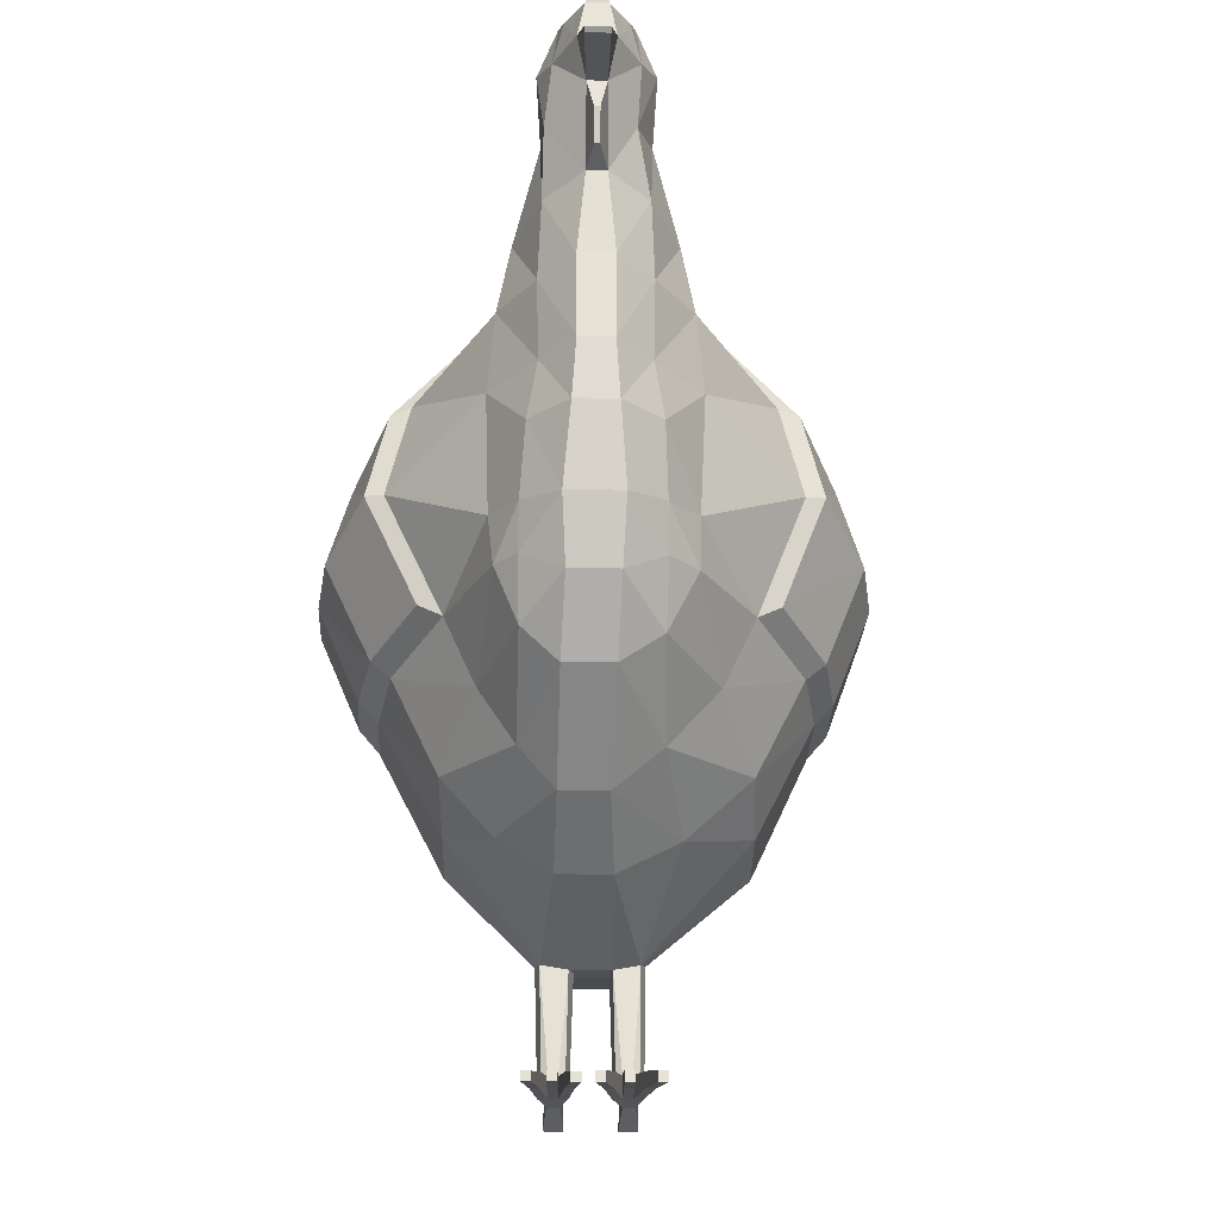
<metadata>
{"format":"obj","ext":"obj","renderer":"f3d","projection":"perspective","resolution":1024,"background":"white","views":[{"elev":-24.8,"azim":-119.1,"up":"+Y"}]}
</metadata>
<code>
o Chicken
v 0.1425 0.2655 0.03831
v 0.1321 0.1221 0.02594
v 0.1415 0.196 0.02346
v 0.1051 0.2682 -0.01199
v 0.05576 0.06022 0.005582
v -0.006851 0.2186 -0.0964
v -0.02464 0.138 -0.06362
v 0.01667 0.1171 -0.05872
v 0.1116 0.199 -0.05405
v 0.0879 0.1037 -0.02114
v 0.1409 0.1116 0.06108
v 0.1568 0.1999 0.06578
v 0.1294 0.3271 0.04825
v 0.1023 0.3271 0.03458
v 0.1455 0.3271 0.06316
v 0.1195 0.3722 0.0521
v 0.06376 0.2566 -0.0469
v 0.04347 0.05866 -0.000101
v 0.04264 0.1027 -0.04399
v -0.06641 0.305 -0.07309
v -0.07125 0.1438 -0.07004
v -0.0622 0.2406 -0.08063
v -0.06705 0.1676 -0.07881
v -0.0943 0.3096 -0.07479
v -0.08067 0.1673 -0.07569
v -0.09403 0.2406 -0.07529
v -0.08509 0.1863 -0.07774
v -0.08685 0.371 -0.06502
v -0.1036 0.3829 -0.07328
v -0.1189 0.3718 -0.07704
v -0.1027 0.3366 -0.07866
v -0.08306 0.3415 -0.06975
v -0.06426 0.3343 -0.06036
v -0.09235 0.3665 -0.07679
v -0.0764 0.3556 -0.06366
v 0.1098 0.2655 0.09862
v -0.06101 0.1131 -0.002857
v 0.094 0.1221 0.09615
v 0.09688 0.196 0.1058
v -0.04221 0.2753 0.04715
v 0.05334 0.2679 0.09559
v -0.08458 0.2186 0.04683
v -0.06861 0.138 0.0174
v -0.04131 0.1171 0.04812
v 0.02367 0.199 0.1216
v 0.02985 0.1034 0.08629
v 0.1567 0.2655 0.1008
v 0.128 0.1108 0.08434
v 0.1109 0.3271 0.08222
v 0.08472 0.3271 0.06695
v 0.1322 0.3271 0.08759
v 0.09829 0.3695 0.06683
v -0.004069 0.2614 0.07912
v 0.02503 0.05881 0.03511
v -0.01543 0.1027 0.06366
v -0.09748 0.305 -0.01583
v -0.1015 0.2406 -0.008171
v -0.1002 0.1672 -0.01063
v -0.1061 0.1669 -0.02733
v -0.1019 0.371 -0.03735
v -0.1179 0.3829 -0.04686
v -0.1198 0.3366 -0.04731
v -0.1038 0.3415 -0.0316
v -0.08564 0.3343 -0.02095
v -0.1294 0.368 -0.05654
v -0.1147 0.3665 -0.03555
v -0.1129 0.3997 -0.06015
v -0.112 0.3997 -0.06186
v -0.1057 0.1827 -0.07104
v -0.1168 0.1827 -0.05058
v -0.107 0.1567 -0.04698
v -0.09725 0.1567 -0.06495
v -0.1332 0.3293 -0.07367
v -0.1344 0.3293 -0.0715
v -0.1304 0.3158 -0.06935
v -0.1292 0.3158 -0.07146
v -0.01902 0.0767 -0.001516
v -0.1209 0.3124 -0.06089
v -0.117 0.3124 -0.06815
v -0.05303 0.3349 -0.04179
v -0.07693 0.3586 -0.03179
v -0.06861 0.3586 -0.04712
v -0.08807 0.1294 -0.03843
v -0.132 0.3679 -0.06032
v -0.1225 0.3679 -0.07776
v 0.1723 0.2667 0.08815
v 0.1678 0.2667 0.09646
v 0.1469 0.3305 0.07431
v 0.0564 0.2886 0.05198
v 0.007714 0.2816 0.03095
v 0.03012 0.2732 -0.01035
v 0.08173 0.3305 0.05196
v 0.05058 0.05832 0.01764
v 0.1009 0.3722 0.05945
v 0.02954 0.05661 0.02503
v 0.1273 0.3742 0.06468
v 0.1505 0.1379 0.07476
v 0.1448 0.1379 0.08514
v 0.1521 0.1987 0.0891
v 0.1575 0.1987 0.07899
v 0.1343 0.1048 0.0776
v -0.1543 0.3457 -0.08942
v -0.1591 0.3457 -0.08057
v -0.1575 0.3441 -0.07979
v -0.1528 0.3441 -0.08852
v -0.1344 0.39 -0.07179
v -0.1334 0.39 -0.07348
v 0.1438 0.2328 0.02777
v -0.008783 0.2589 -0.08669
v 0.1063 0.2365 -0.04188
v 0.07508 0.2269 -0.06968
v -0.0643 0.2751 -0.07837
v 0.1018 0.2328 0.1053
v -0.07744 0.2589 0.03982
v 0.03043 0.2359 0.1114
v 0.1493 0.2327 0.09998
v -0.01682 0.2269 0.1008
v -0.1007 0.2751 -0.01126
v -0.1148 0.2766 -0.07078
v -0.1219 0.2766 -0.0577
v 0.1664 0.2327 0.08382
v 0.1372 0.1564 0.02378
v 0.02605 0.1583 -0.07602
v -0.01837 0.1674 -0.07517
v 0.102 0.1549 -0.0388
v 0.1546 0.1675 0.062
v 0.0543 0.1513 -0.06789
v -0.06295 0.1894 -0.07924
v 0.0948 0.1564 0.102
v -0.05118 0.1583 0.0663
v -0.07509 0.1674 0.02933
v 0.02881 0.155 0.109
v -0.02823 0.1513 0.08482
v -0.1004 0.1894 -0.01024
v 0.1553 0.1735 0.0771
v -0.07982 0.2564 0.04874
v -0.07036 0.2883 0.01473
v 0.01226 0.236 0.1142
v 0.006022 0.2019 0.1239
v -0.04766 0.2699 0.05543
v -0.05853 0.2392 0.07908
v -0.06377 0.2062 0.08751
v -0.07767 0.1728 0.03916
v -0.08634 0.2196 0.05514
v -0.04266 0.199 0.1038
v -0.01284 0.2572 0.08462
v -0.03794 0.2313 0.09537
v -0.05585 0.1645 0.07291
v 0.01184 0.1598 0.1108
v -0.03489 0.1581 0.08982
v -0.003257 0.2555 -0.09367
v -0.0264 0.2871 -0.06742
v 0.09705 0.2361 -0.05962
v 0.1022 0.2017 -0.07113
v 0.01958 0.2663 -0.07053
v 0.03337 0.2386 -0.09236
v 0.0375 0.2059 -0.1012
v -0.01192 0.1729 -0.08327
v -0.001513 0.2191 -0.1024
v 0.06221 0.1988 -0.09278
v 0.06224 0.2534 -0.05774
v 0.05782 0.2307 -0.08437
v 0.0282 0.1646 -0.08404
v 0.09251 0.1597 -0.05482
v 0.05402 0.1584 -0.07729
v 0.02369 0.005009 0.03518
v 0.03946 0.005009 0.03469
v 0.02941 0.005009 0.02465
v 0.05355 0.005009 0.008723
v 0.0431 0.005009 -0.000576
v 0.05095 0.005009 0.01351
v 0.03744 0.005009 0.009853
v 0.05398 0.01386 0.008333
v 0.05097 0.01386 0.01413
v 0.04391 0.01386 0.001213
v 0.03935 0.01386 0.009536
v 0.03021 0.01439 0.0265
v 0.04009 0.01439 0.03439
v 0.0371 0.01439 0.0399
v 0.02582 0.01439 0.03492
v -0.008178 0.0767 -0.02149
v 0.007836 0.09333 -0.03893
v -0.07819 0.1294 -0.05662
v -0.1179 0.368 -0.07765
v -0.03311 0.3017 -0.03755
v -0.03442 0.2939 -0.05762
v 0.1156 0.07732 0.05595
v 0.1224 0.09316 0.03689
v 0.1048 0.3722 0.05221
v 0.1096 0.3695 0.04602
v 0.03783 0.0567 0.009798
v -0.1058 0.3911 -0.06292
v -0.03455 0.114 -0.0516
v -0.04011 0.09675 -0.03743
v -0.1155 0.2409 -0.07086
v -0.1267 0.3449 -0.07333
v 0.01651 0.2709 -0.06106
v 0.000118 0.2812 -0.02482
v 0.1699 0.2655 0.07645
v -0.1226 0.3715 -0.07704
v 0.0743 0.286 0.01901
v 0.08808 0.3305 0.04025
v -0.08501 0.3771 -0.05406
v 0.1206 0.3777 0.06109
v 0.1258 0.3688 0.05552
v 0.1486 0.1326 0.06128
v 0.1383 0.1048 0.07017
v 0.1652 0.2327 0.07061
v -0.09358 0.2751 -0.07591
v -0.09058 0.2167 -0.07818
v -0.1132 0.2161 -0.07151
v 0.03932 0.005009 0.006377
v 0.04121 0.005009 0.002901
v 0.03934 0.01386 0.006385
v 0.04124 0.01386 0.002917
v -0.1104 0.3911 -0.05437
v -0.1108 0.1862 -0.0301
v -0.04957 0.09675 -0.01998
v -0.1224 0.2409 -0.05818
v -0.1144 0.2406 -0.03777
v -0.1305 0.3449 -0.06619
v -0.06397 0.3349 -0.02164
v -0.02077 0.2867 0.01367
v -0.1314 0.3715 -0.06075
v -0.1294 0.3718 -0.05767
v -0.09168 0.3771 -0.04177
v 0.04261 0.05823 0.03229
v 0.03685 0.06198 0.0429
v 0.1169 0.3777 0.06791
v 0.1088 0.3722 0.07185
v 0.1236 0.3742 0.07151
v 0.1151 0.3688 0.07529
v 0.1325 0.1326 0.09078
v -0.02666 0.09202 0.02463
v -0.1141 0.3096 -0.03827
v -0.09503 0.3556 -0.02934
v -0.09417 0.1421 -0.02172
v -0.06708 0.2939 0.002574
v -0.04955 0.302 -0.007257
v 0.1423 0.3305 0.08274
v 0.09777 0.09316 0.08232
v 0.1099 0.07732 0.06649
v 0.1406 0.1999 0.09562
v -0.1146 0.2751 -0.03715
v 0.161 0.2327 0.0938
v 0.1493 0.1735 0.08823
v 0.1363 0.1675 0.09585
v -0.1216 0.2161 -0.05596
v -0.1148 0.2167 -0.03347
v 0.03694 0.005009 0.03933
v 0.0256 0.005009 0.03167
v 0.0275 0.005009 0.02816
v 0.02575 0.01439 0.03167
v 0.02758 0.01439 0.02816
v 0.001953 -0.000717 -0.02473
v 0.00384 -0.000717 -0.02821
v 0.003886 0.003314 -0.02818
v 0.001984 0.003314 -0.02471
v -0.002783 -0.000735 -0.01653
v -0.000896 -0.000735 -0.02
v -0.002767 0.003296 -0.01652
v -0.000866 0.003296 -0.01999
v -0.00655 0.003277 -0.008303
v -0.00655 -0.000754 -0.008303
v -0.004664 -0.000754 -0.01178
v -0.004648 0.003277 -0.01177
v -0.01083 -0.000741 -0.000406
v -0.008931 -0.000741 -0.003916
v -0.008931 0.003529 -0.003916
v -0.01076 0.003529 -0.000408
v -0.01643 -0.000665 0.009054
v -0.01453 -0.000665 0.005544
v -0.01628 0.003605 0.00905
v -0.01445 0.003605 0.005542
v -0.02192 -0.000602 0.01991
v -0.0217 0.003668 0.0199
v -0.02002 -0.000602 0.0164
v -0.01987 0.003668 0.01639
v 0.07021 0.002546 0.01611
v 0.07036 0.000456 0.01618
v 0.06646 0.000456 0.02336
v 0.06646 0.002546 0.02336
v 0.05622 0.000497 0.04228
v 0.05622 0.002712 0.04228
v 0.05249 0.002712 0.04916
v 0.05245 0.000497 0.04924
v 0.08057 0.2626 -0.03318
v 0.05027 0.05944 0.001357
v 0.06911 0.0964 -0.02994
v 0.01984 0.2658 0.08622
v 0.01115 0.09631 0.07763
v 0.03533 0.2792 0.045
v 0.001858 0.2317 0.1065
v 0.08801 0.232 -0.06071
v 0.003423 0.1509 0.1017
v 0.0835 0.1508 -0.05402
v -0.01271 0.1988 0.1185
v -0.007425 0.2315 0.1096
v -0.005996 0.1578 0.1053
v 0.08882 0.1985 -0.07988
v 0.08414 0.2312 -0.07022
v 0.08035 0.1579 -0.0647
v 0.05035 0.005009 0.006466
v 0.05006 0.01386 0.002691
v 0.03035 0.01439 0.03944
v 0.03033 0.06039 0.04029
v 0.05696 0.2732 0.005146
v 0.03337 0.005009 0.03775
v 0.03637 0.005009 0.03222
v 0.04731 0.005009 0.01206
v 0.04408 0.01386 0.01394
v 0.03621 0.01439 0.02844
v 0.04351 0.05751 0.01508
v 0.03675 0.05742 0.02735
v 0.002058 0.00989 0.02741
v 0.002939 0.00989 0.02403
v 0.002789 0.003066 0.02404
v 0.000884 0.003066 0.02755
v 0.006488 0.003035 0.01685
v 0.004583 0.003035 0.02036
v 0.006563 0.009858 0.01685
v 0.004733 0.009858 0.02036
v 0.008333 0.002996 0.01388
v 0.008408 0.00982 0.01388
v 0.01064 0.00982 0.01129
v 0.01024 0.002996 0.01037
v 0.0164 0.009432 0.000616
v 0.01734 0.009432 -0.002693
v 0.01544 0.00299 0.000775
v 0.01733 0.00299 -0.002701
v 0.02019 0.009441 -0.008534
v 0.02016 0.003 -0.008551
v 0.01829 0.009441 -0.005066
v 0.01827 0.003 -0.005075
v 0.02158 0.003009 -0.01091
v 0.02161 0.00945 -0.0109
v 0.02347 0.003009 -0.01439
v 0.0239 0.00945 -0.01348
v 0.1194 0.2667 0.008538
v 0.1124 0.1187 -0.004837
v 0.1275 0.196 -0.0222
v 0.1144 0.3271 0.03924
v 0.07493 0.2665 0.09591
v 0.05753 0.1185 0.0973
v 0.05453 0.196 0.1185
v 0.09524 0.3271 0.07458
v 0.06158 0.2342 0.109
v 0.1233 0.2344 -0.01083
v 0.05626 0.1557 0.11
v 0.1206 0.1556 -0.01437
v 0.1133 0.3764 0.05702
v 0.07978 0.0661 0.05194
v 0.06612 0.08623 0.07416
v 0.09811 0.08597 0.01471
v 0.1145 0.3719 0.04912
v 0.1036 0.3719 0.06926
v 0.1096 0.3764 0.064
v 0.08713 0.0661 0.03836
v 0.1359 0.2963 0.04328
v 0.1049 0.2976 0.01177
v 0.1104 0.2963 0.09042
v 0.1457 0.2963 0.09488
v 0.07011 0.2974 0.08205
v 0.06907 0.308 0.05197
v 0.1609 0.2986 0.08191
v 0.08119 0.3078 0.02963
v 0.1589 0.2963 0.07048
v 0.1563 0.2986 0.09028
v 0.08509 0.2968 0.08524
v 0.1169 0.2969 0.02389
v -0.1344 0.3774 -0.06758
v -0.1254 0.379 -0.05362
v -0.1371 0.3611 -0.06562
v -0.1253 0.3618 -0.04846
v -0.1133 0.379 -0.07586
v -0.1089 0.3618 -0.07863
v -0.13 0.3774 -0.07585
v -0.1298 0.3611 -0.07914
f 354 10 5
f 289 5 10
f 341 125 350
f 7 123 124
f 348 4 110
f 111 161 162
f 193 8 7
f 6 151 109
f 296 10 125
f 11 2 188
f 208 1 108
f 126 3 122
f 15 359 367
f 370 14 360
f 205 13 15
f 342 190 14
f 8 127 123
f 109 152 186
f 182 19 8
f 124 23 7
f 7 21 193
f 109 22 6
f 128 27 23
f 23 25 21
f 112 26 22
f 29 376 34
f 28 34 35
f 33 20 186
f 32 24 20
f 35 32 33
f 34 31 32
f 353 46 344
f 291 228 306
f 132 345 349
f 130 43 131
f 347 41 343
f 130 150 133
f 44 37 43
f 42 143 131
f 295 46 291
f 38 48 241
f 36 116 113
f 39 247 129
f 361 51 362
f 369 50 346
f 49 232 51
f 346 52 356
f 133 44 130
f 130 143 148
f 55 234 44
f 131 58 134
f 43 237 58
f 114 57 118
f 134 217 249
f 58 59 217
f 118 220 244
f 374 61 66
f 66 60 236
f 56 64 238
f 235 63 56
f 63 236 64
f 62 66 63
f 79 120 119
f 187 101 207
f 198 90 223
f 189 92 202
f 102 104 105
f 183 218 194
f 207 98 97
f 80 239 222
f 88 231 96
f 100 245 121
f 135 98 246
f 204 231 229
f 191 77 95
f 203 81 226
f 204 357 351
f 358 227 352
f 192 226 216
f 202 364 366
f 201 292 307
f 365 87 368
f 185 223 239
f 378 371 373
f 72 83 183
f 82 222 81
f 195 248 211
f 181 218 77
f 69 71 72
f 86 245 87
f 195 120 219
f 56 244 235
f 238 118 56
f 293 138 298
f 113 243 39
f 290 115 293
f 117 146 53
f 345 115 347
f 20 209 112
f 186 112 109
f 123 165 163
f 12 108 3
f 287 110 4
f 197 152 155
f 341 110 9
f 211 70 69
f 100 246 99
f 57 249 220
f 42 134 57
f 42 136 144
f 129 233 38
f 133 299 295
f 114 137 136
f 344 132 349
f 22 210 128
f 6 128 124
f 197 161 17
f 206 122 2
f 123 158 124
f 111 301 294
f 340 125 10
f 313 95 314
f 141 144 136
f 298 139 297
f 147 142 141
f 146 141 140
f 140 136 137
f 145 148 142
f 297 149 299
f 142 143 144
f 45 138 115
f 45 149 139
f 53 140 40
f 40 137 238
f 159 156 151
f 301 154 153
f 157 162 156
f 156 161 155
f 151 155 152
f 163 160 157
f 300 164 154
f 158 157 159
f 296 164 302
f 9 164 125
f 6 158 159
f 9 153 154
f 375 192 377
f 12 135 100
f 210 69 27
f 209 195 26
f 199 121 86
f 25 69 72
f 182 194 181
f 26 211 210
f 33 82 35
f 21 72 183
f 186 198 185
f 199 365 367
f 4 307 287
f 14 366 360
f 29 203 192
f 5 358 354
f 16 351 355
f 35 203 28
f 18 181 191
f 205 204 16
f 126 97 135
f 208 100 121
f 205 88 96
f 186 80 33
f 206 207 97
f 193 183 194
f 190 202 14
f 197 91 198
f 188 207 11
f 24 119 209
f 31 79 24
f 376 196 31
f 372 216 61
f 70 249 217
f 246 243 99
f 245 47 87
f 219 244 220
f 120 235 244
f 101 241 48
f 90 40 223
f 221 374 62
f 92 52 50
f 83 37 218
f 101 233 98
f 222 238 64
f 240 232 231
f 99 116 245
f 98 247 246
f 229 232 230
f 77 54 95
f 226 236 60
f 357 230 356
f 352 228 353
f 226 61 216
f 364 50 363
f 292 41 290
f 368 47 362
f 223 238 239
f 71 237 83
f 81 64 236
f 78 62 235
f 248 220 249
f 218 234 77
f 70 59 71
f 292 53 90
f 17 307 91
f 127 302 165
f 160 302 300
f 162 300 301
f 297 150 145
f 147 297 145
f 294 153 110
f 295 149 132
f 17 294 287
f 53 293 117
f 117 298 147
f 91 292 90
f 295 55 133
f 291 54 55
f 19 296 127
f 18 289 19
f 93 314 227
f 352 241 242
f 94 356 52
f 355 189 190
f 188 358 187
f 122 340 2
f 38 349 129
f 3 348 341
f 39 347 113
f 187 352 242
f 351 94 189
f 346 230 49
f 361 346 49
f 113 343 36
f 349 39 129
f 241 344 38
f 16 342 13
f 359 342 370
f 108 339 348
f 3 350 122
f 188 340 354
f 1 370 339
f 36 369 361
f 240 362 51
f 89 363 41
f 360 201 4
f 367 88 15
f 88 368 240
f 366 89 201
f 343 363 369
f 36 362 47
f 339 360 4
f 367 1 199
f 224 372 225
f 65 372 374
f 84 371 224
f 65 373 84
f 184 375 30
f 85 377 378
f 184 378 376
f 200 375 377
f 354 340 10
f 289 288 5
f 341 9 125
f 7 8 123
f 348 339 4
f 111 17 161
f 193 182 8
f 6 159 151
f 296 289 10
f 11 206 2
f 208 199 1
f 126 12 3
f 15 13 359
f 370 342 14
f 205 16 13
f 342 355 190
f 8 19 127
f 109 151 152
f 182 18 19
f 124 128 23
f 7 23 21
f 109 112 22
f 128 210 27
f 23 27 25
f 112 209 26
f 29 375 376
f 28 29 34
f 33 32 20
f 32 31 24
f 35 34 32
f 34 376 31
f 353 228 46
f 291 46 228
f 132 45 345
f 130 44 43
f 347 115 41
f 130 148 150
f 44 234 37
f 42 144 143
f 295 132 46
f 38 233 48
f 36 47 116
f 39 243 247
f 361 49 51
f 369 363 50
f 49 230 232
f 346 50 52
f 133 55 44
f 130 131 143
f 55 54 234
f 131 43 58
f 43 37 237
f 114 42 57
f 134 58 217
f 58 237 59
f 118 57 220
f 374 372 61
f 66 61 60
f 56 63 64
f 235 62 63
f 63 66 236
f 62 374 66
f 79 78 120
f 187 242 101
f 198 91 90
f 189 94 92
f 102 103 104
f 183 83 218
f 207 101 98
f 80 185 239
f 88 240 231
f 100 99 245
f 135 97 98
f 204 96 231
f 191 181 77
f 203 82 81
f 204 229 357
f 358 93 227
f 192 203 226
f 202 92 364
f 201 89 292
f 365 86 87
f 185 198 223
f 378 377 371
f 72 71 83
f 82 80 222
f 195 219 248
f 181 194 218
f 69 70 71
f 86 121 245
f 195 119 120
f 56 118 244
f 238 114 118
f 293 115 138
f 113 116 243
f 290 41 115
f 117 147 146
f 345 45 115
f 20 24 209
f 186 20 112
f 123 127 165
f 12 208 108
f 287 294 110
f 197 186 152
f 341 348 110
f 211 248 70
f 100 135 246
f 57 134 249
f 42 131 134
f 42 114 136
f 129 247 233
f 133 150 299
f 114 238 137
f 344 46 132
f 22 26 210
f 6 22 128
f 197 155 161
f 206 126 122
f 123 163 158
f 111 162 301
f 340 350 125
f 313 191 95
f 141 142 144
f 298 138 139
f 147 145 142
f 146 147 141
f 140 141 136
f 145 150 148
f 297 139 149
f 142 148 143
f 45 139 138
f 45 132 149
f 53 146 140
f 40 140 137
f 159 157 156
f 301 300 154
f 157 160 162
f 156 162 161
f 151 156 155
f 163 165 160
f 300 302 164
f 158 163 157
f 296 125 164
f 9 154 164
f 6 124 158
f 9 110 153
f 375 29 192
f 12 126 135
f 210 211 69
f 209 119 195
f 199 208 121
f 25 27 69
f 182 193 194
f 26 195 211
f 33 80 82
f 21 25 72
f 186 197 198
f 199 86 365
f 4 201 307
f 14 202 366
f 29 28 203
f 5 93 358
f 16 204 351
f 35 82 203
f 18 182 181
f 205 96 204
f 126 206 97
f 208 12 100
f 205 15 88
f 186 185 80
f 206 11 207
f 193 21 183
f 190 189 202
f 197 17 91
f 188 187 207
f 24 79 119
f 31 196 79
f 376 378 196
f 372 371 216
f 70 248 249
f 246 247 243
f 245 116 47
f 219 120 244
f 120 78 235
f 101 242 241
f 90 53 40
f 221 373 374
f 92 94 52
f 83 237 37
f 101 48 233
f 222 239 238
f 240 51 232
f 99 243 116
f 98 233 247
f 229 231 232
f 77 234 54
f 226 81 236
f 357 229 230
f 352 227 228
f 226 60 61
f 364 92 50
f 292 89 41
f 368 87 47
f 223 40 238
f 71 59 237
f 81 222 64
f 78 221 62
f 248 219 220
f 218 37 234
f 70 217 59
f 292 290 53
f 17 287 307
f 127 296 302
f 160 165 302
f 162 160 300
f 297 299 150
f 147 298 297
f 294 301 153
f 295 299 149
f 17 111 294
f 53 290 293
f 117 293 298
f 91 307 292
f 295 291 55
f 291 306 54
f 19 289 296
f 18 288 289
f 93 313 314
f 352 353 241
f 94 357 356
f 355 351 189
f 188 354 358
f 122 350 340
f 38 344 349
f 3 108 348
f 39 345 347
f 187 358 352
f 351 357 94
f 346 356 230
f 361 369 346
f 113 347 343
f 349 345 39
f 241 353 344
f 16 355 342
f 359 13 342
f 108 1 339
f 3 341 350
f 188 2 340
f 1 359 370
f 36 343 369
f 240 368 362
f 89 364 363
f 360 366 201
f 367 365 88
f 88 365 368
f 366 364 89
f 343 41 363
f 36 361 362
f 339 370 360
f 367 359 1
f 224 371 372
f 65 225 372
f 84 373 371
f 65 374 373
f 184 376 375
f 85 200 377
f 184 85 378
f 200 30 375
f 378 105 196
f 104 373 221
f 102 373 103
f 105 221 196
f 312 168 309
f 179 308 305
f 315 278 316
f 252 309 168
f 304 170 303
f 327 266 328
f 174 310 311
f 212 310 171
f 313 174 311
f 191 176 214
f 18 304 288
f 54 180 253
f 306 179 305
f 95 312 314
f 93 173 174
f 18 215 175
f 191 215 18
f 303 213 169
f 213 171 169
f 335 258 336
f 332 262 260
f 169 279 173
f 227 179 228
f 95 254 177
f 95 253 254
f 308 251 166
f 251 167 252
f 323 270 324
f 320 272 271
f 167 286 283
f 258 256 257
f 337 255 335
f 338 258 257
f 337 257 256
f 261 260 262
f 333 262 331
f 332 259 334
f 334 261 333
f 263 265 266
f 329 263 327
f 329 265 264
f 330 266 265
f 270 268 269
f 325 270 269
f 326 269 268
f 326 267 323
f 273 272 274
f 319 274 272
f 320 273 322
f 321 273 274
f 276 277 278
f 318 277 275
f 317 278 277
f 318 276 315
f 282 280 281
f 285 283 286
f 167 284 178
f 169 281 280
f 171 282 281
f 179 284 285
f 174 279 282
f 250 285 286
f 54 305 180
f 288 173 5
f 173 303 169
f 305 166 180
f 314 178 227
f 191 311 176
f 311 172 176
f 178 309 167
f 166 315 180
f 251 316 317
f 166 317 318
f 253 315 316
f 254 322 321
f 251 322 253
f 252 321 319
f 251 319 320
f 168 323 252
f 168 325 326
f 254 325 177
f 252 324 254
f 212 328 330
f 172 330 329
f 172 327 176
f 214 327 328
f 212 333 214
f 213 334 212
f 214 331 215
f 213 331 332
f 170 338 337
f 215 338 175
f 170 335 213
f 213 336 215
f 378 102 105
f 104 103 373
f 102 378 373
f 105 104 221
f 312 177 168
f 179 250 308
f 315 276 278
f 252 167 309
f 304 175 170
f 327 263 266
f 174 171 310
f 212 172 310
f 313 93 174
f 18 175 304
f 306 228 179
f 95 177 312
f 93 5 173
f 191 214 215
f 303 170 213
f 213 212 171
f 335 255 258
f 332 331 262
f 169 280 279
f 227 178 179
f 95 54 253
f 308 250 251
f 251 250 167
f 323 267 270
f 320 319 272
f 167 250 286
f 258 255 256
f 337 256 255
f 338 336 258
f 337 338 257
f 261 259 260
f 333 261 262
f 332 260 259
f 334 259 261
f 263 264 265
f 329 264 263
f 329 330 265
f 330 328 266
f 270 267 268
f 325 324 270
f 326 325 269
f 326 268 267
f 273 271 272
f 319 321 274
f 320 271 273
f 321 322 273
f 276 275 277
f 318 317 277
f 317 316 278
f 318 275 276
f 282 279 280
f 285 284 283
f 167 283 284
f 169 171 281
f 171 174 282
f 179 178 284
f 174 173 279
f 250 179 285
f 54 306 305
f 288 304 173
f 173 304 303
f 305 308 166
f 314 312 178
f 191 313 311
f 311 310 172
f 178 312 309
f 166 318 315
f 251 253 316
f 166 251 317
f 253 180 315
f 254 253 322
f 251 320 322
f 252 254 321
f 251 252 319
f 168 326 323
f 168 177 325
f 254 324 325
f 252 323 324
f 212 214 328
f 172 212 330
f 172 329 327
f 214 176 327
f 212 334 333
f 213 332 334
f 214 333 331
f 213 215 331
f 170 175 338
f 215 336 338
f 170 337 335
f 213 335 336
f 79 73 76
f 78 74 221
f 377 106 371
f 68 106 107
f 196 74 73
f 76 78 79
f 73 75 76
f 68 216 67
f 106 216 371
f 107 192 68
f 79 196 73
f 78 75 74
f 377 107 106
f 68 67 106
f 196 221 74
f 76 75 78
f 73 74 75
f 68 192 216
f 106 67 216
f 107 377 192
f 30 85 184
f 84 225 65
f 30 200 85
f 84 224 225
l 376 374

</code>
